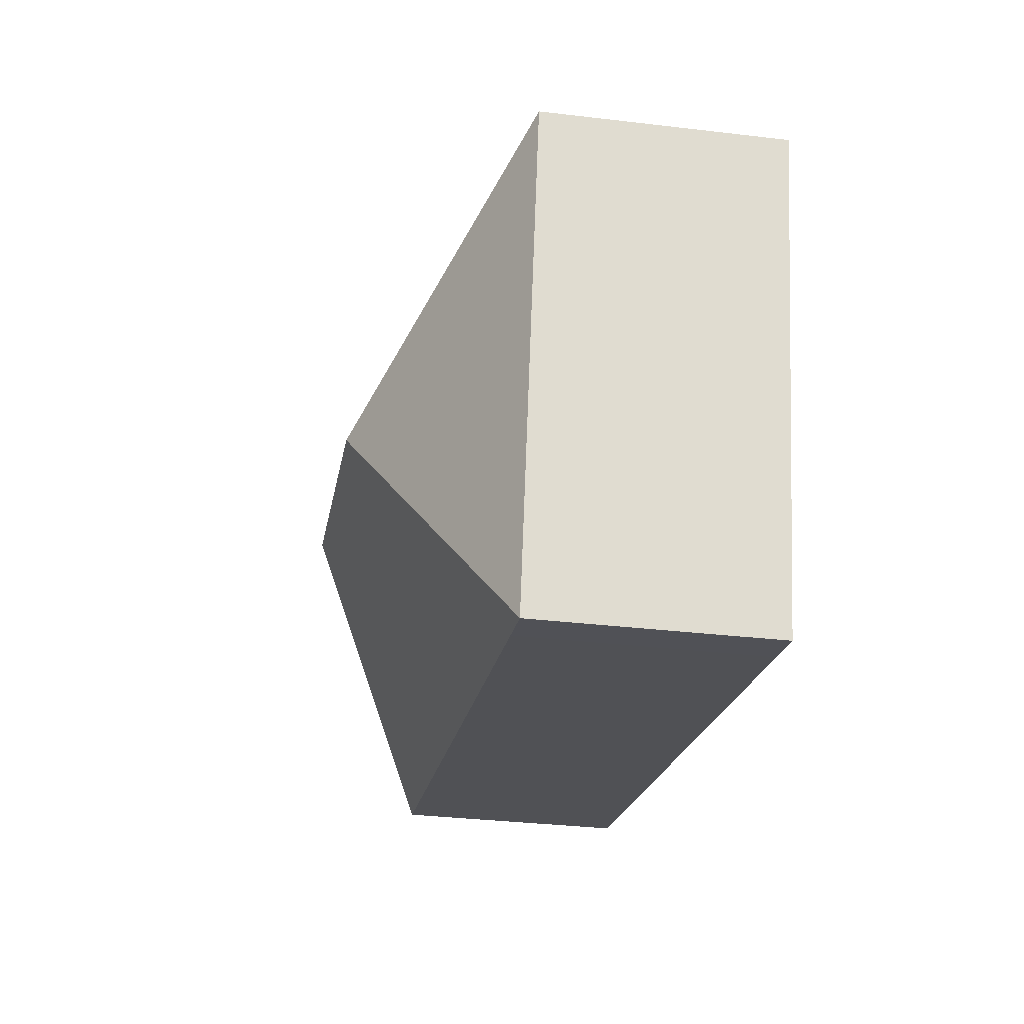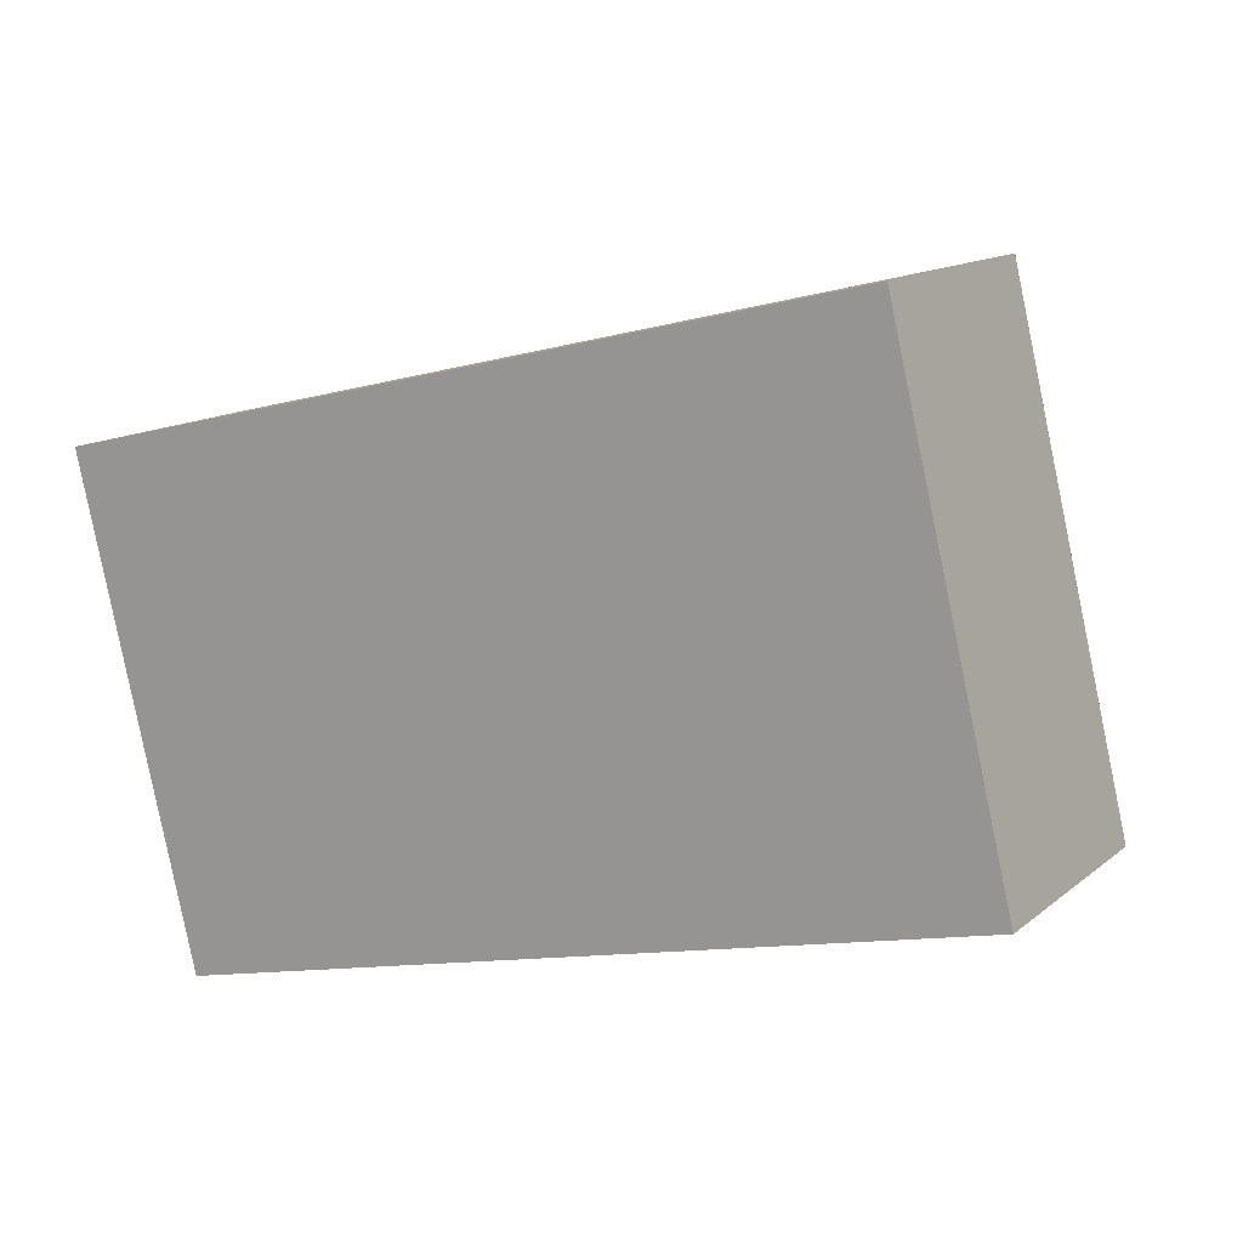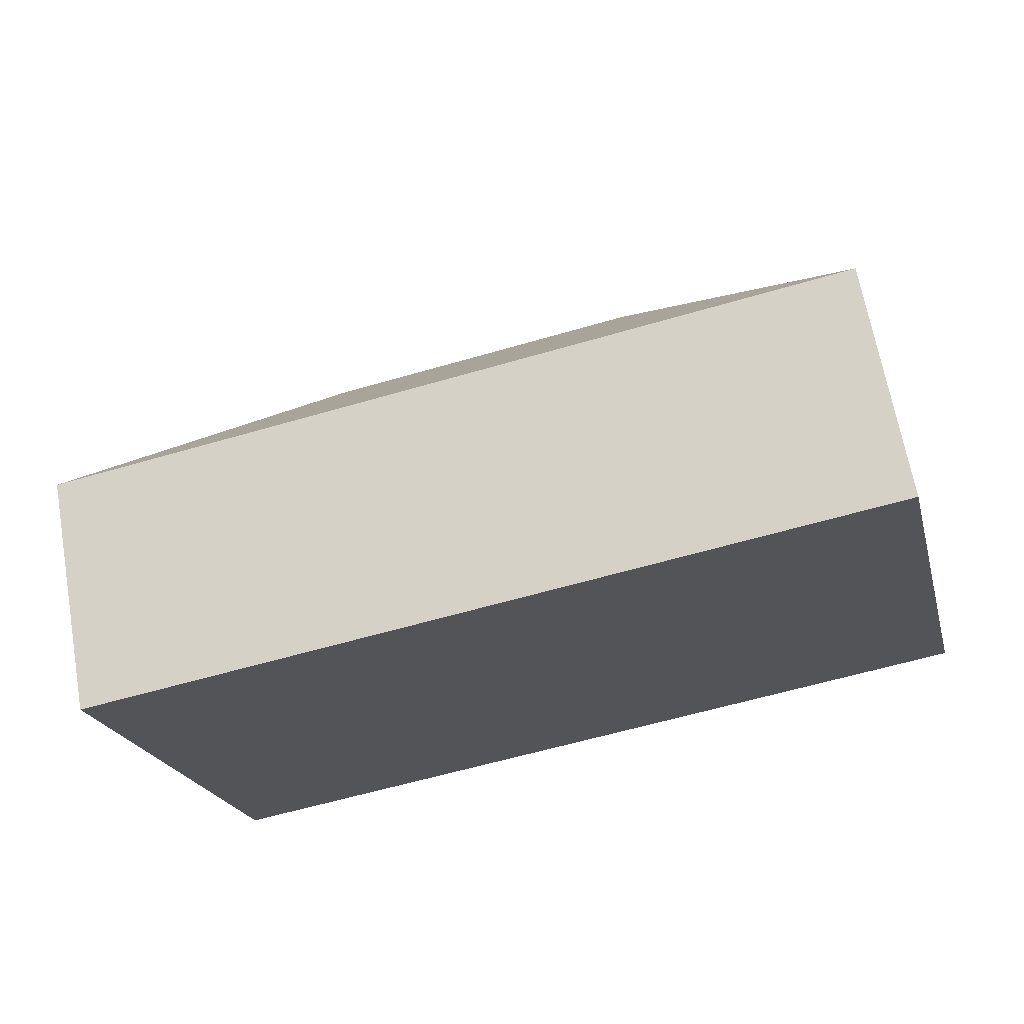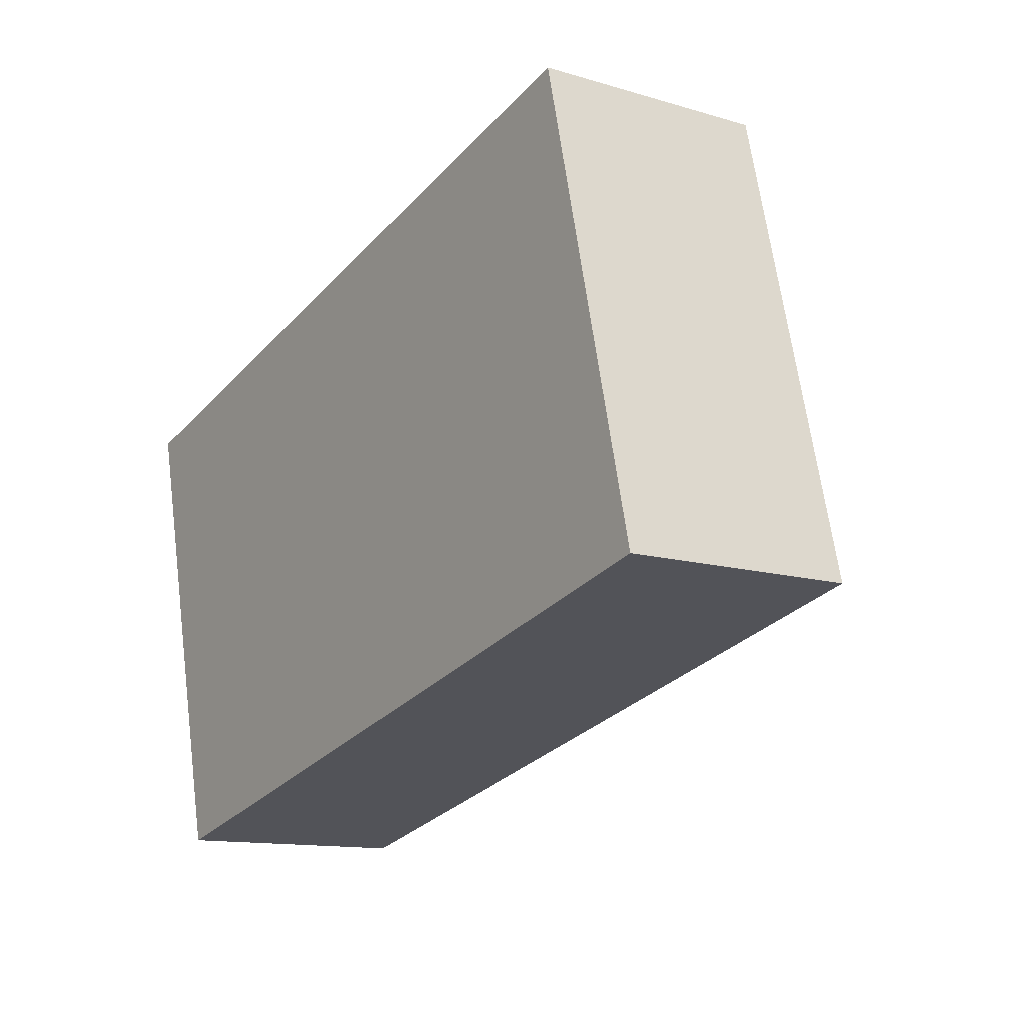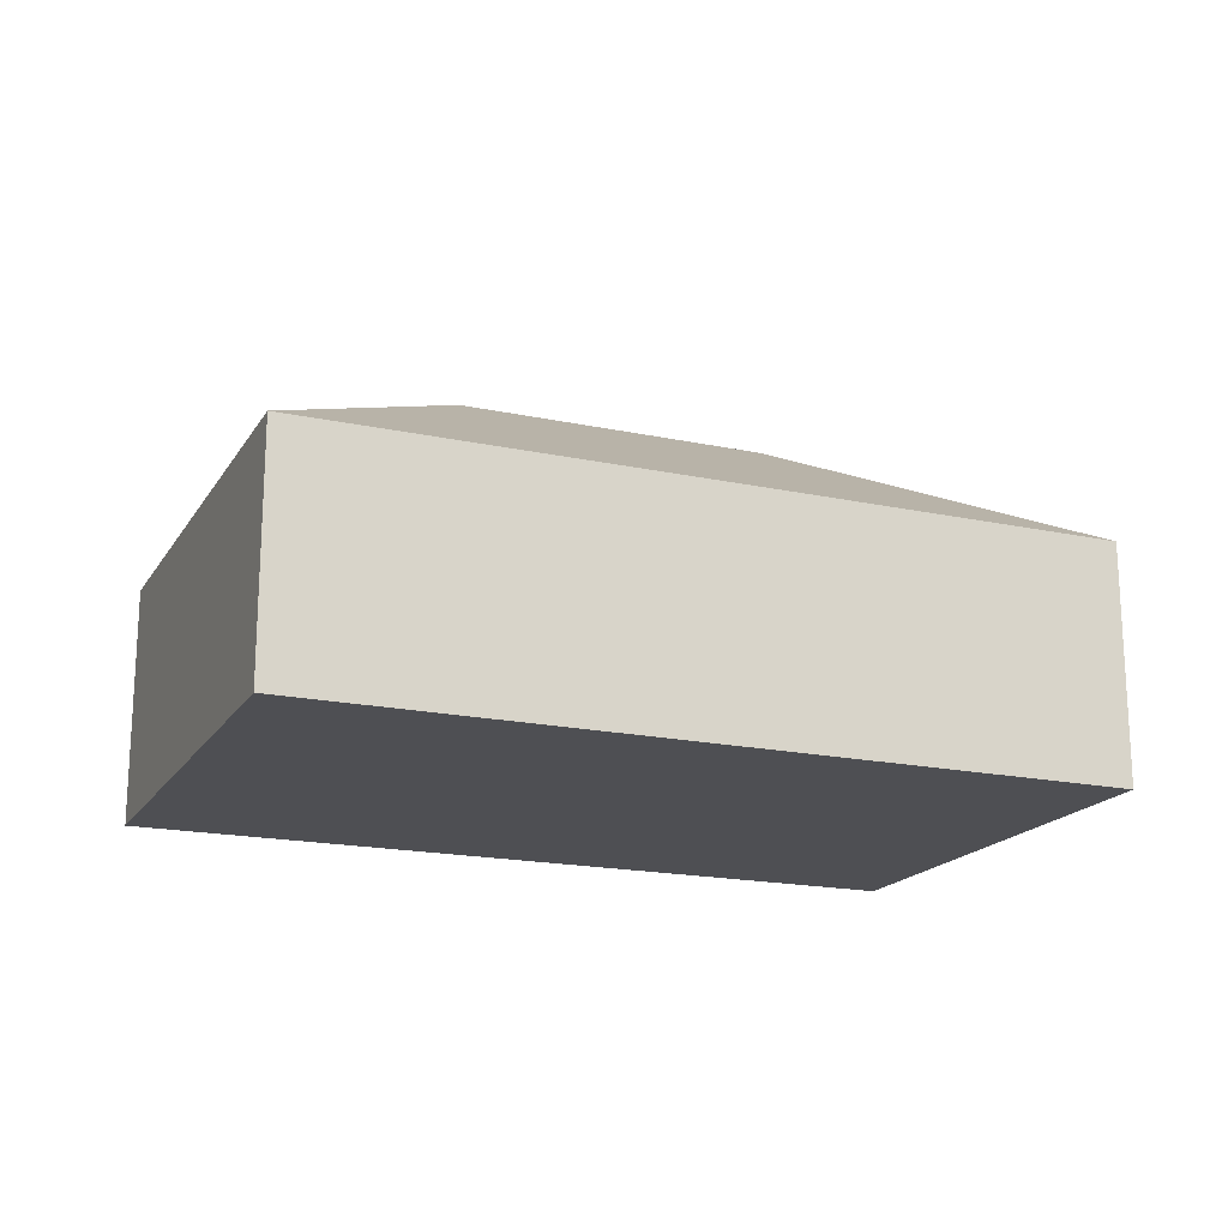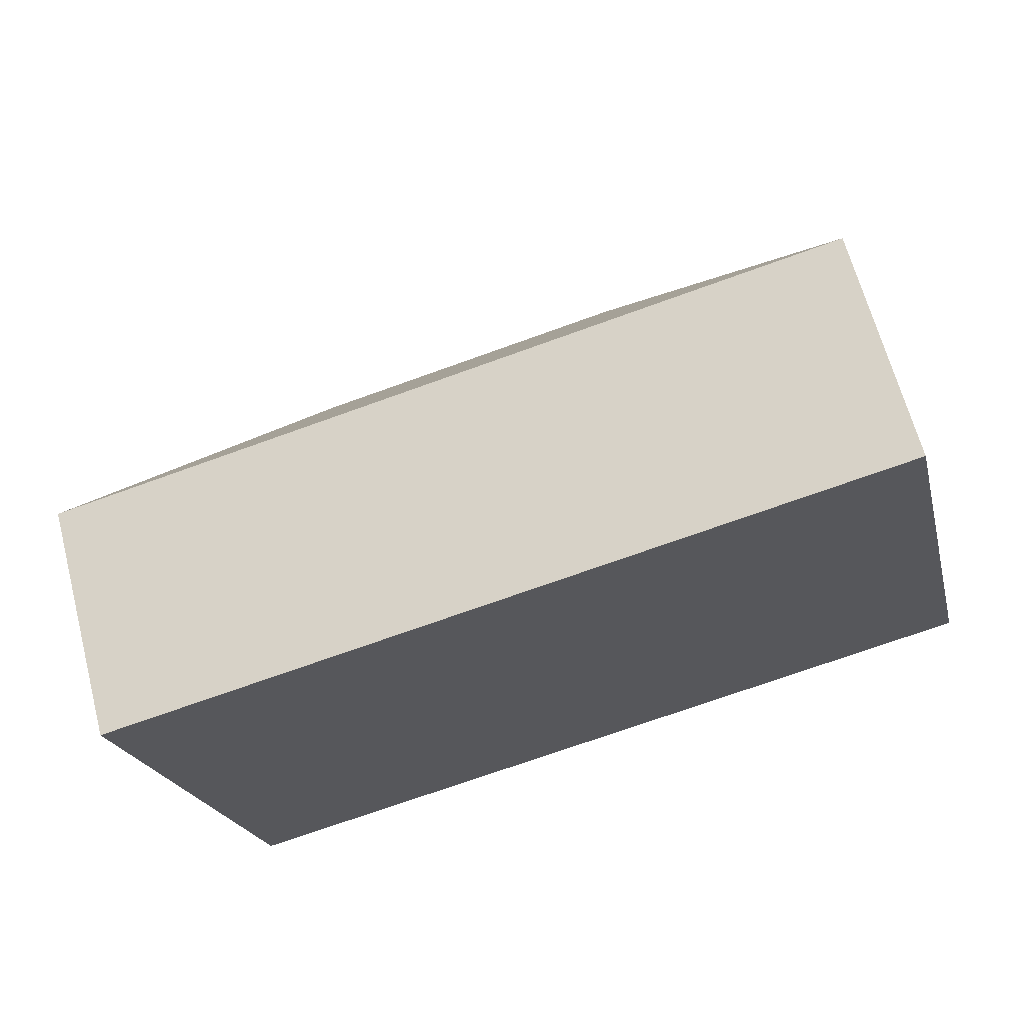
<metadata>
{"format":"obj","ext":"obj","renderer":"f3d","projection":"perspective","resolution":1024,"background":"white","views":[{"elev":-33.6,"azim":-99.2,"up":"+Z"},{"elev":13.6,"azim":30.8,"up":"+Z"},{"elev":66.8,"azim":-10.1,"up":"+Z"},{"elev":-12.7,"azim":55.6,"up":"+Z"},{"elev":-18.2,"azim":143.9,"up":"+Y"},{"elev":65.2,"azim":-14.7,"up":"+Z"}]}
</metadata>
<code>
v  0.214 1.697 0.052
v  2.111 2.711 -1.29
v  0 1.697 1.039e-16
v  5.621 1.697 1.358
v  4.331 2.711 -0.753
v  0.821 1.696 -3.401
v  6.443 1.696 -2.043
v  1.179 1.696 -3.315
v  0 0 0
v  0.821 2.083e-16 -3.401
v  5.621 -8.315e-17 1.358
v  0.214 -3.184e-18 0.052
v  6.443 1.251e-16 -2.043
v  1.179 2.03e-16 -3.315
g defaultobject
f 1 2 3
f 2 1 4
f 2 4 5
f 2 6 3
f 5 4 7
f 2 8 6
f 8 2 7
f 7 2 5
f 6 9 3
f 9 6 10
f 9 1 3
f 1 9 4
f 4 9 11
f 11 9 12
f 11 7 4
f 7 11 13
f 13 8 7
f 8 13 14
f 8 14 6
f 6 14 10
f 14 9 10
f 9 14 12
f 12 14 11
f 11 14 13

</code>
